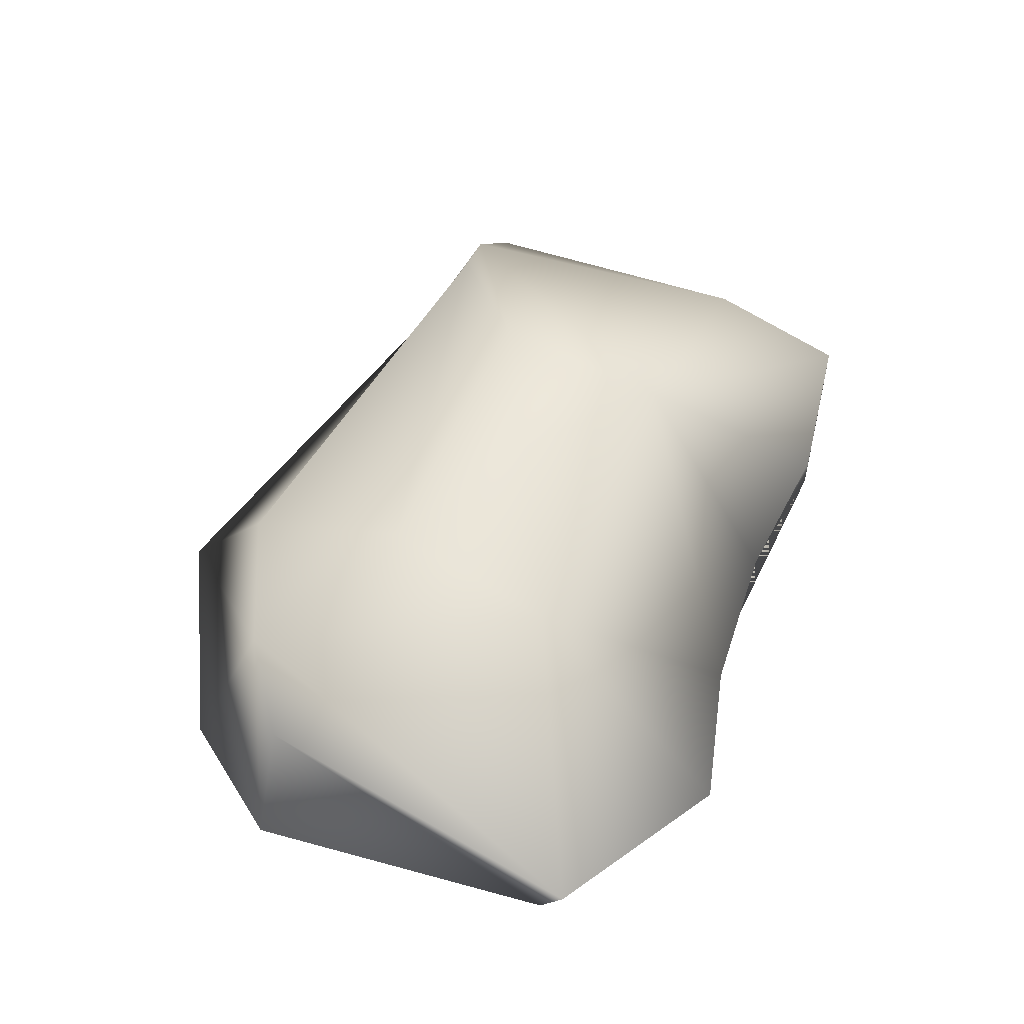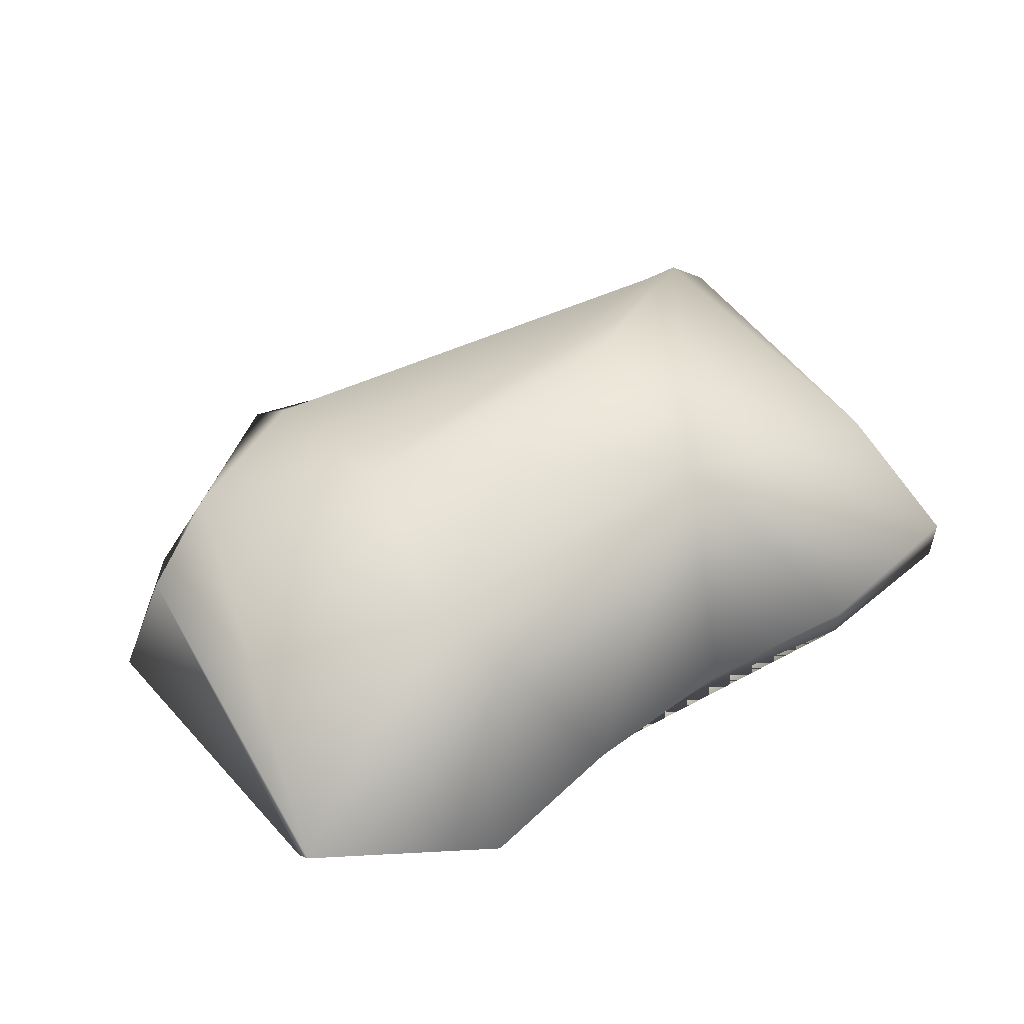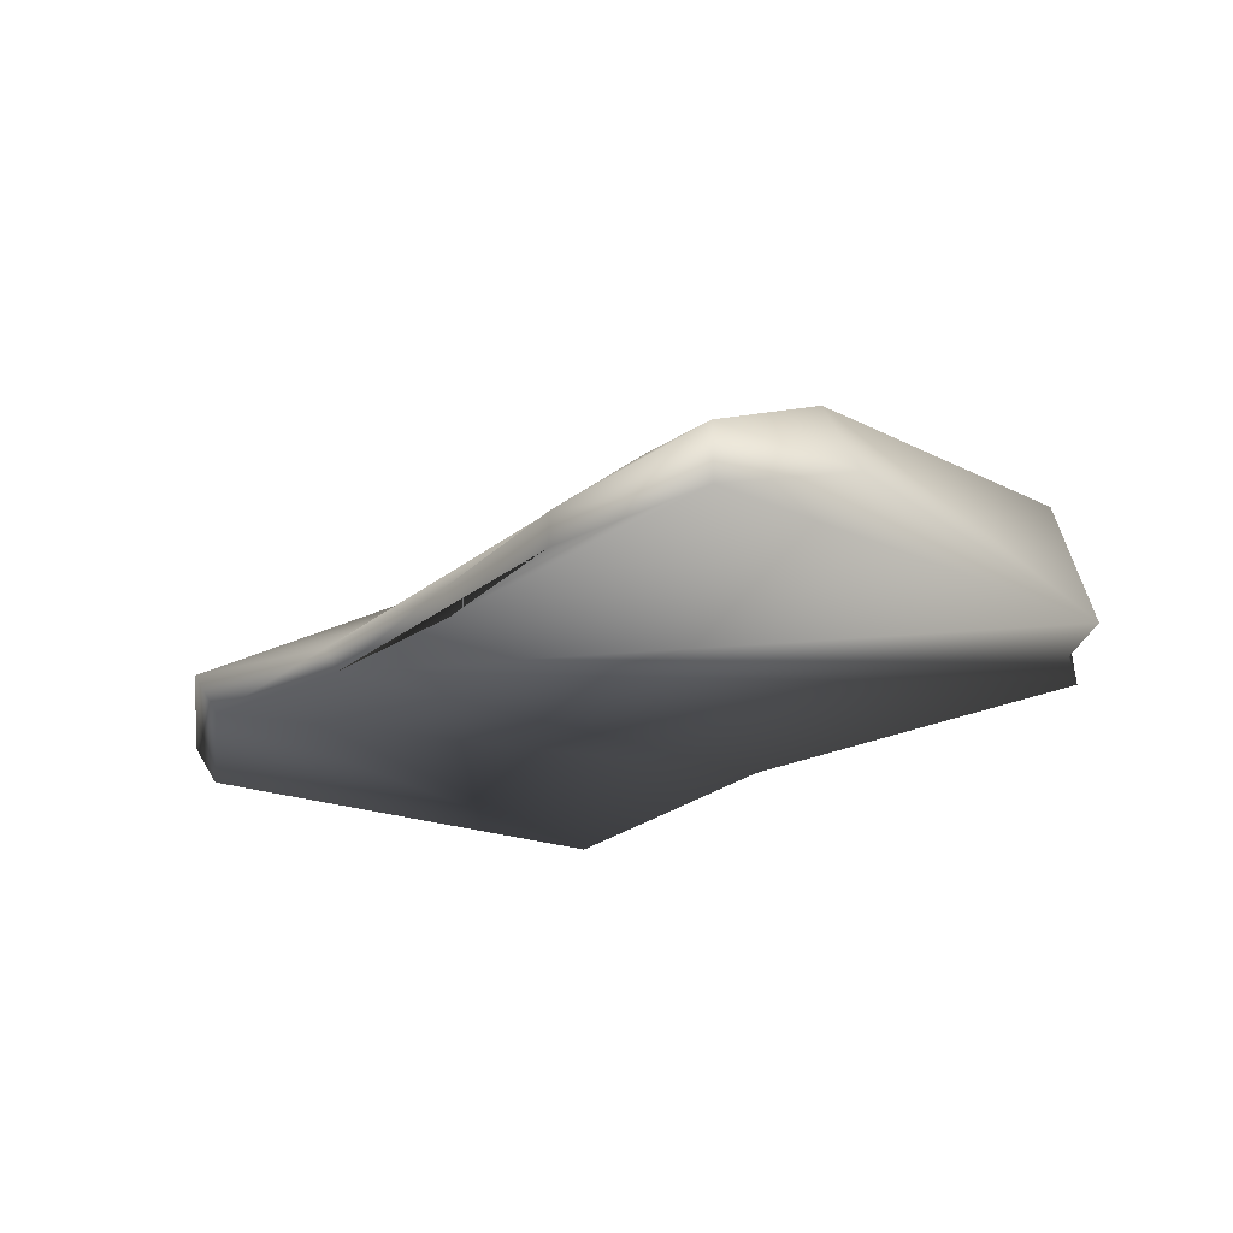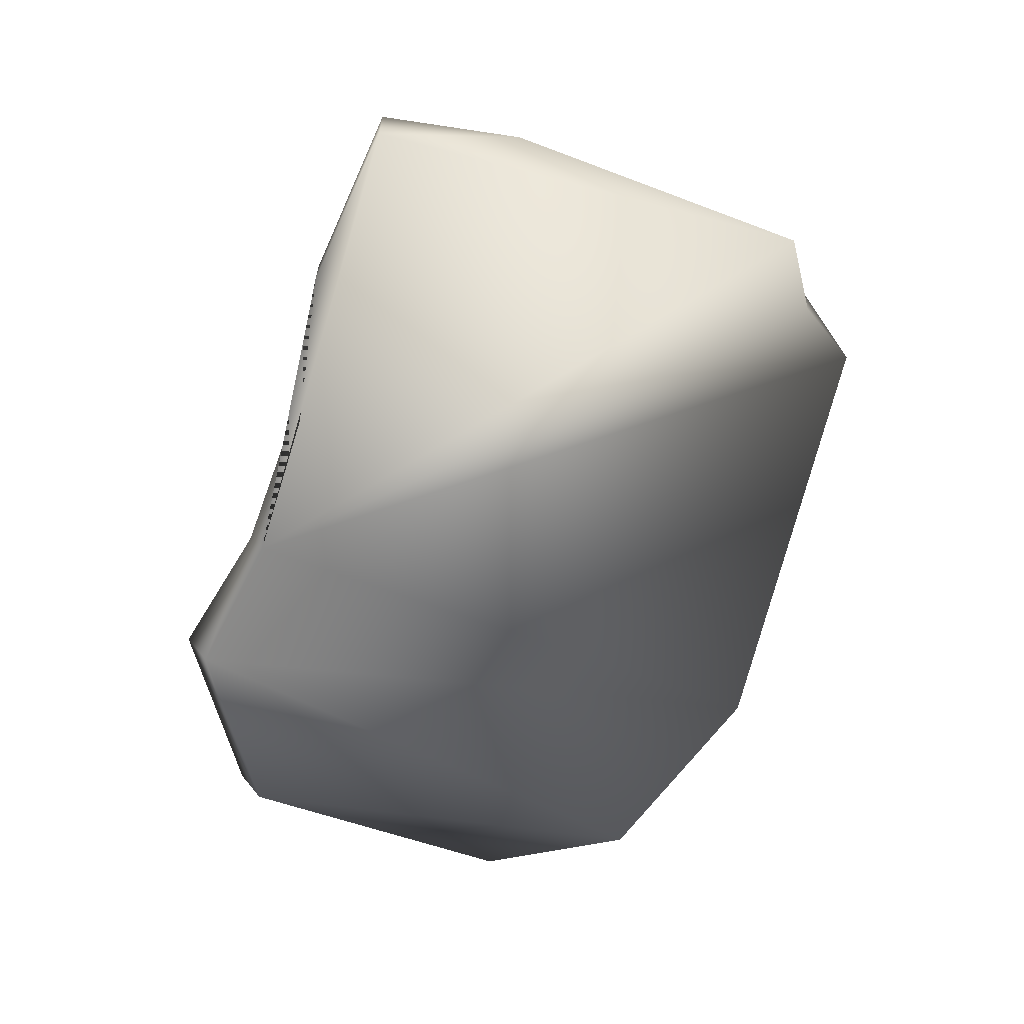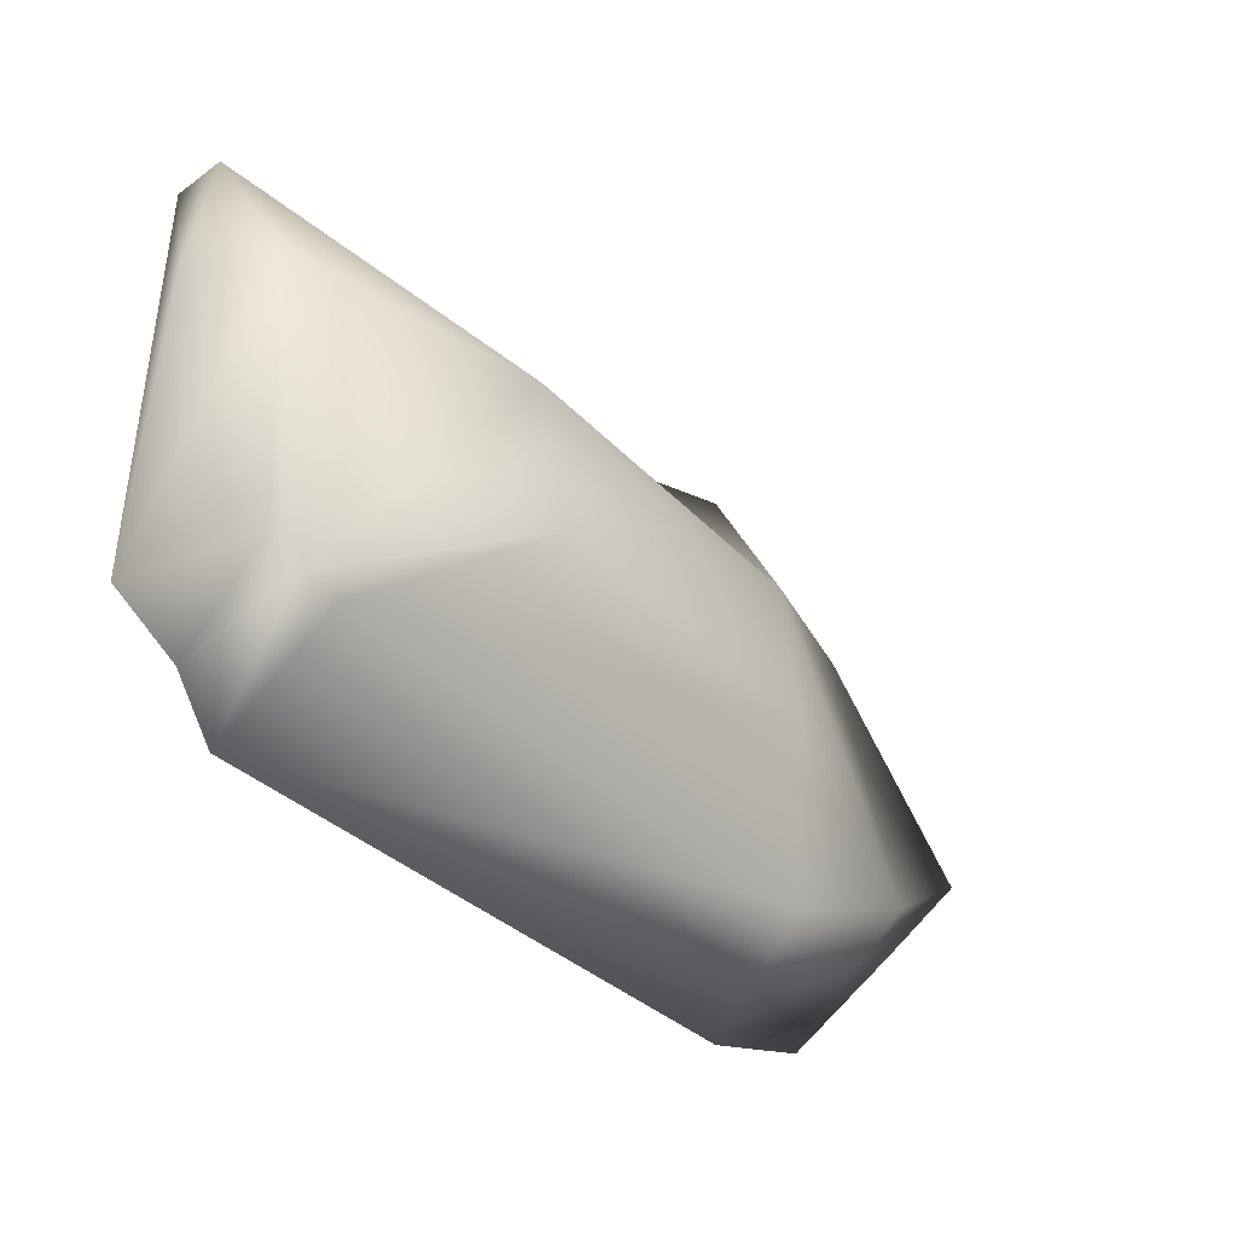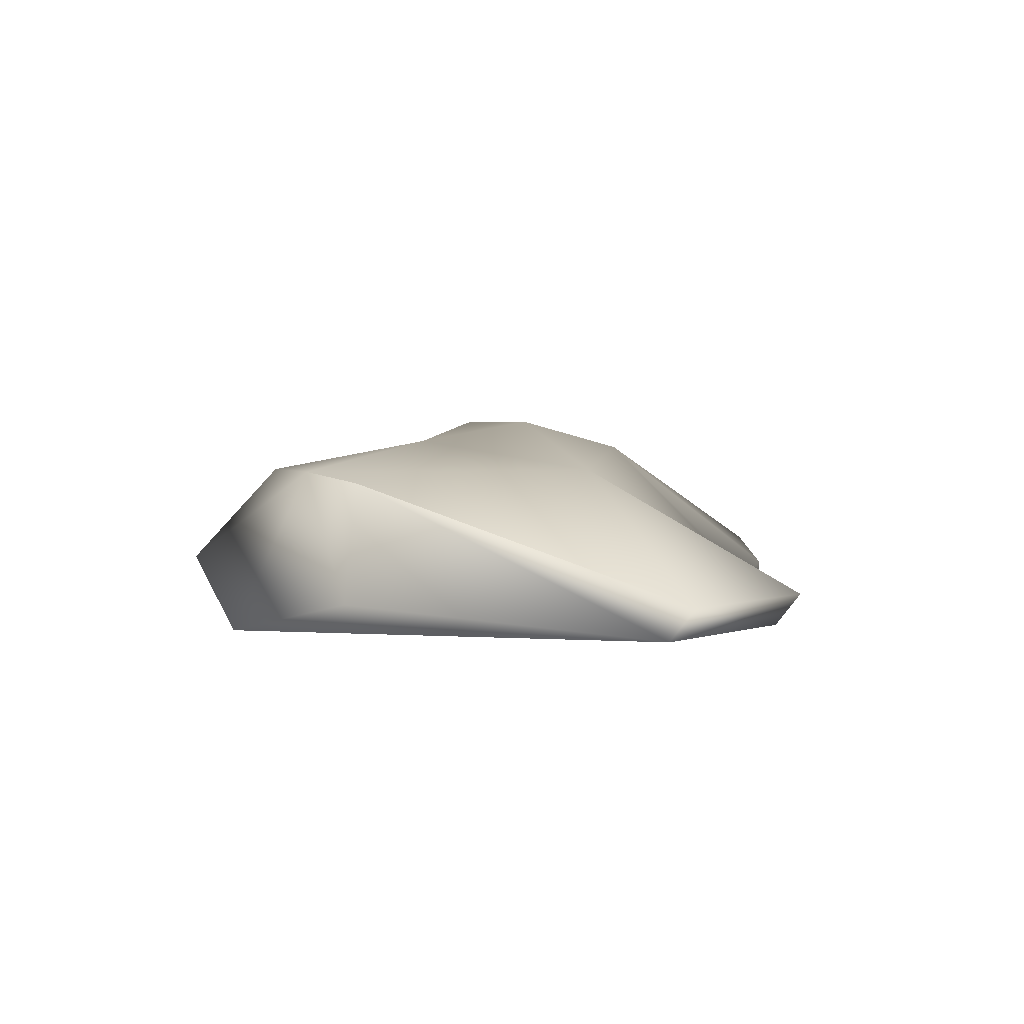
<metadata>
{"format":"obj","ext":"obj","renderer":"f3d","projection":"perspective","resolution":1024,"background":"white","views":[{"elev":50.8,"azim":-66.9,"up":"+Y"},{"elev":52.0,"azim":-32.5,"up":"+Y"},{"elev":-23.0,"azim":51.4,"up":"+Y"},{"elev":-60.4,"azim":74.6,"up":"+Y"},{"elev":-39.8,"azim":132.4,"up":"+Z"},{"elev":2.4,"azim":-82.3,"up":"+Y"}]}
</metadata>
<code>
g Mesh1 Model
v 0.4375 9 0.3024
v -7.202 6.75 4.238
v 7.216 7.688 4.238
f 1 2 3
v -6.341 8.062 -3.634
f 1 4 2
v 7.216 9 -3.634
f 1 5 4
f 1 3 5
v 15.66 5.812 -8.917
f 5 3 6
v 17.42 5.25 4.787
f 7 6 3
v 16.75 5.375 -7.801
f 8 6 7
v 15.66 0 -9.479
f 6 8 9
v 18.56 0 -7.801
f 10 9 8
v -2.922 0 11.4
v 13.91 0 -11.96
v 18.44 0 10.75
v 11.26 0 11.93
v 4.19 0 11.11
f 11 12 9 10 13 14 15
v -7.409 2.625 -14.32
f 12 11 16
v -9.902 0 12.79
f 11 17 16
v -2.983 0.7813 12.04
f 11 18 17
v 4.136 1.036 11.43
f 18 11 19
f 15 19 11
v 11.26 1.375 11.93
f 19 15 20
f 14 20 15
v 18.44 2.312 10.75
f 13 21 20 14
v 19.23 2 4.787
f 13 22 21
f 22 13 10
f 22 10 7
f 8 7 10
f 7 21 22
f 21 7 3
f 21 3 20
f 20 3 19
f 19 3 18
f 3 2 18
v -9.902 1.375 13.85
f 18 2 23
v -17.56 1.375 9.577
f 24 23 2
v -17.56 0 8.514
f 17 23 24 25
f 23 17 18
v -17.56 6.375 -4.375
f 24 26 25
v -13.57 6.75 -7.426
f 26 24 27
f 2 27 24
f 4 27 2
v -7.409 6.75 -10.44
f 27 4 28
v 13.91 5.812 -8.964
f 29 28 4
f 29 12 28
f 6 12 29
f 6 9 12
f 6 29 5
f 5 29 4
f 16 28 12
f 28 16 27
v -15.32 0 -10.24
f 30 27 16
v -19.81 1.562 -4.375
f 27 30 31
f 31 30 25
f 25 30 17
f 16 17 30
f 31 25 26
f 27 31 26

</code>
